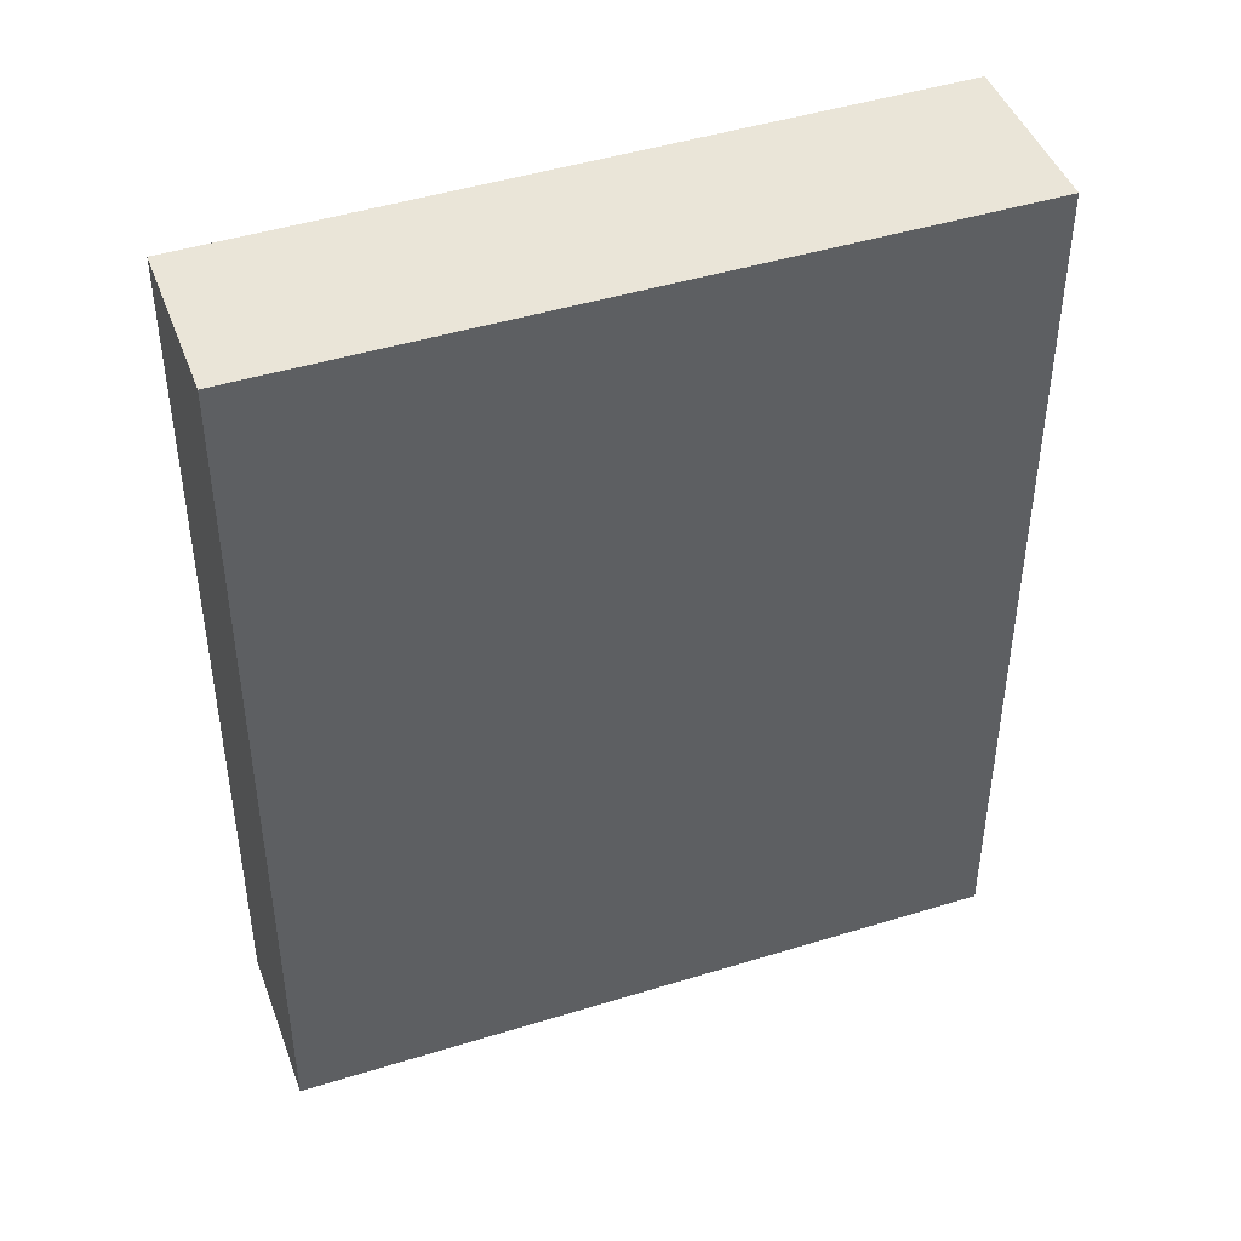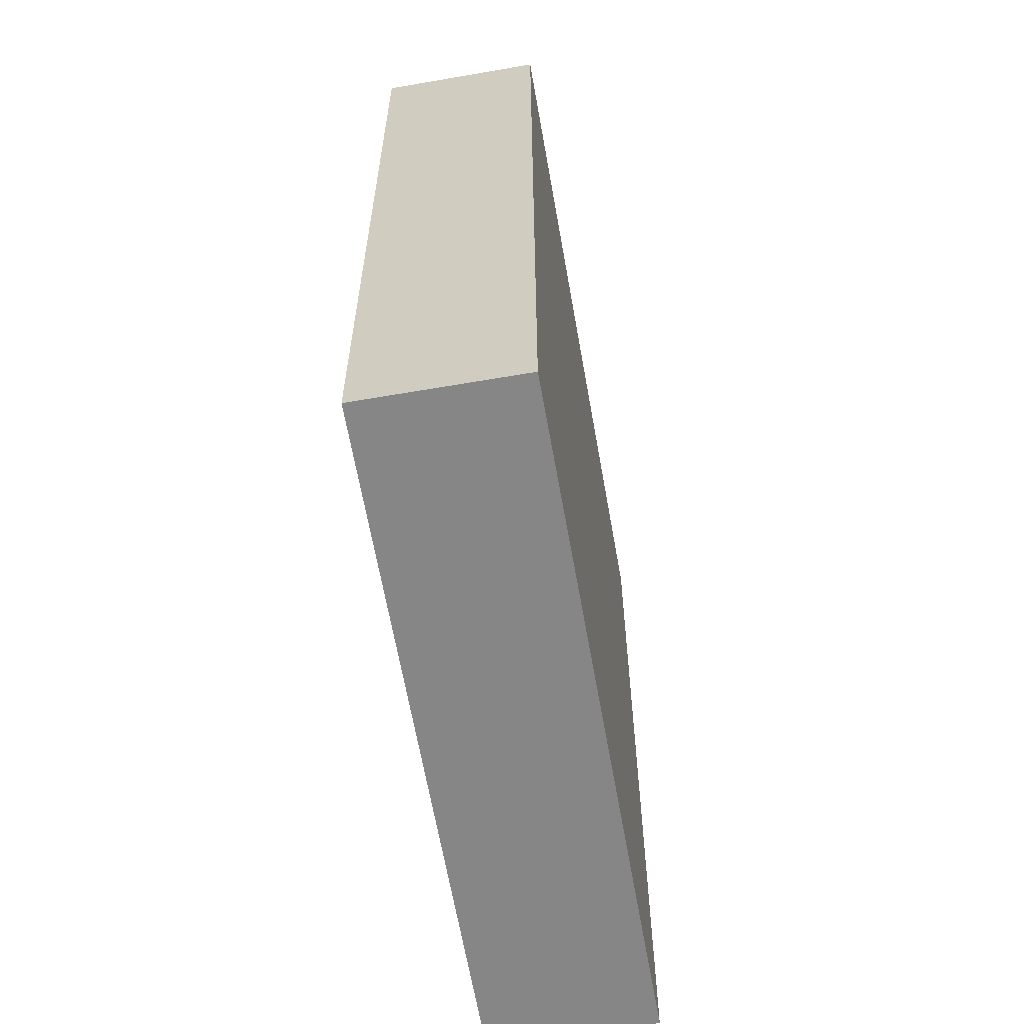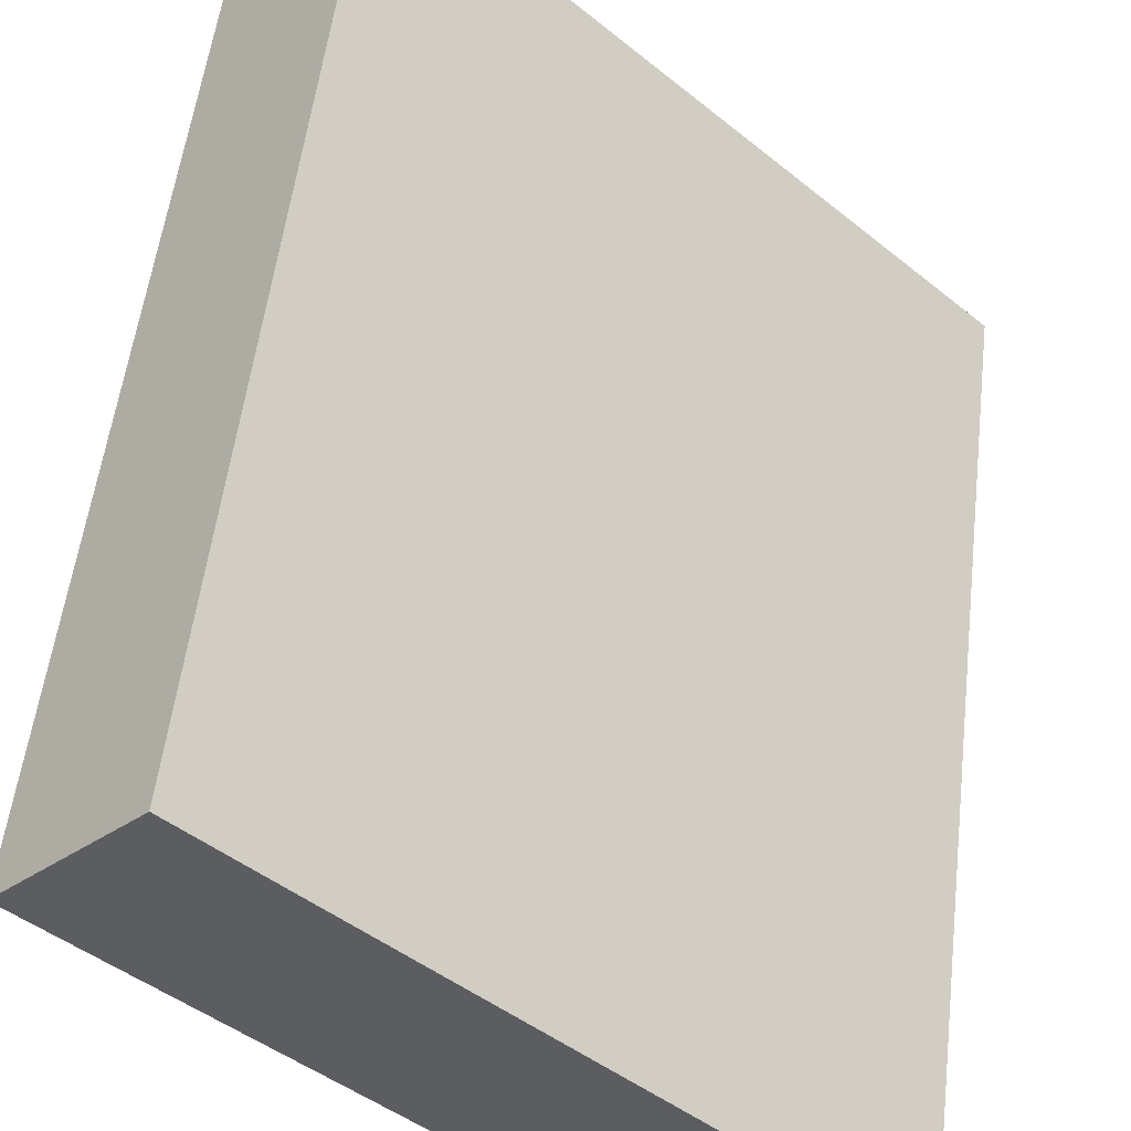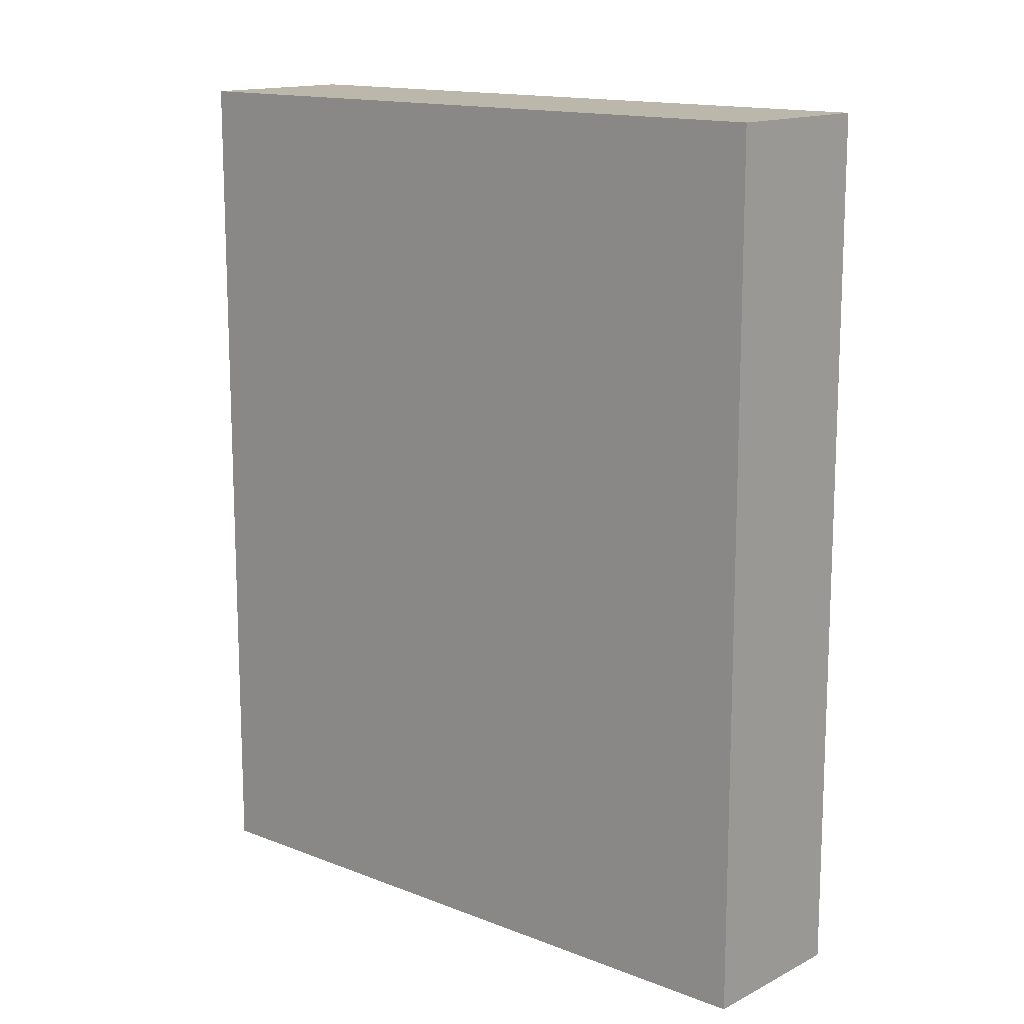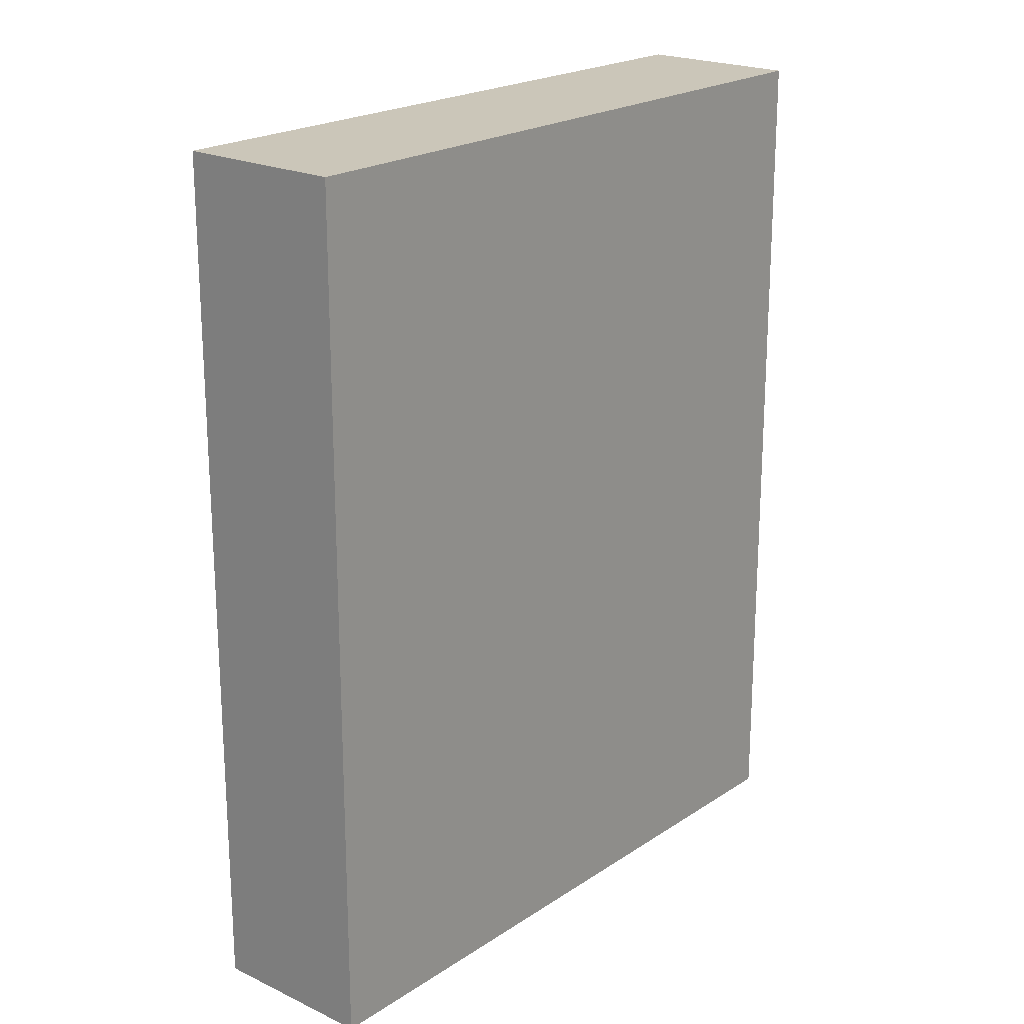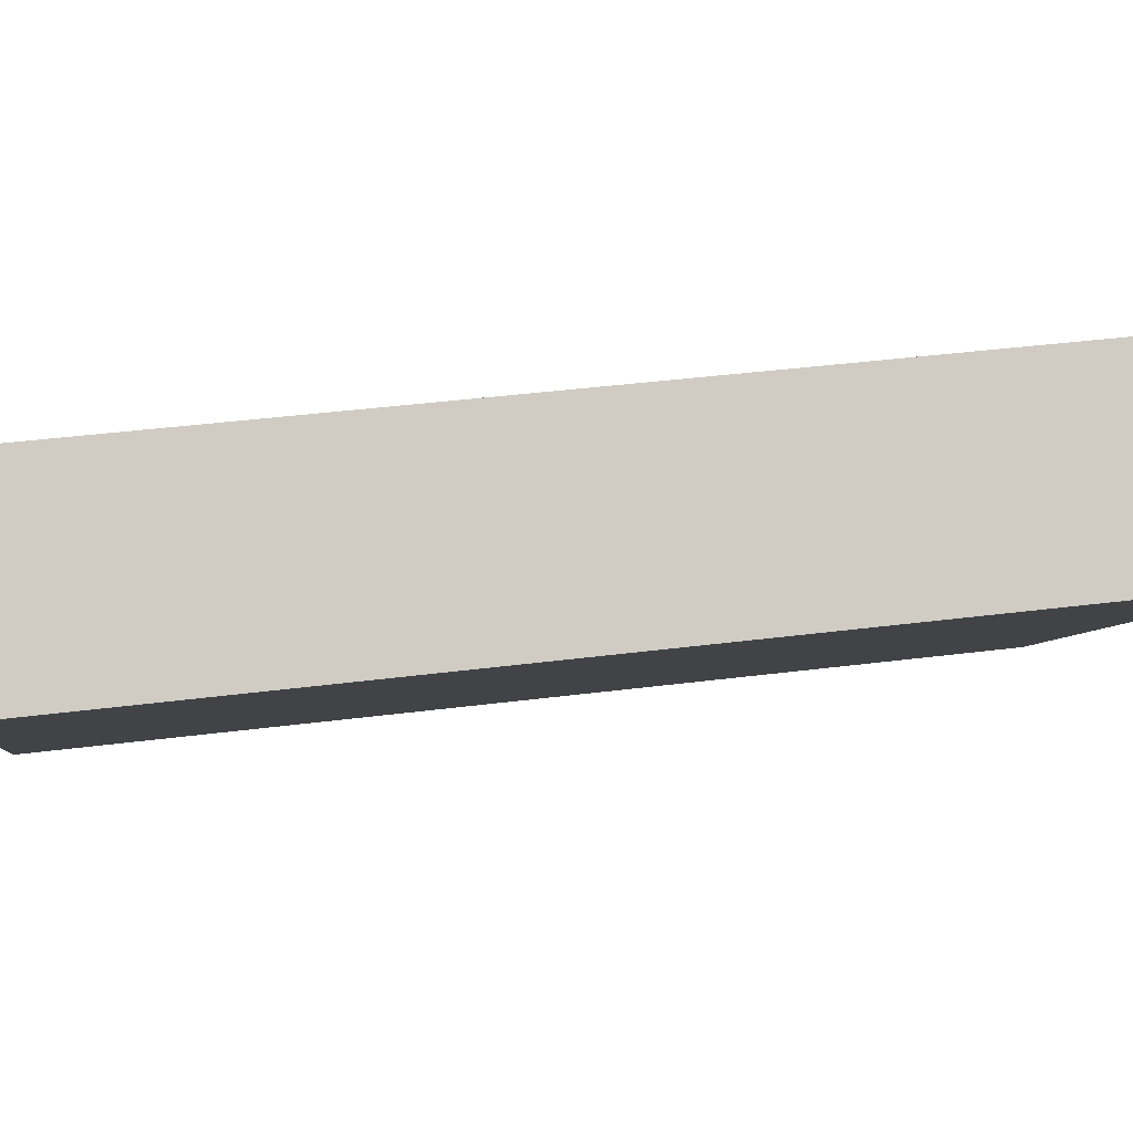
<metadata>
{"format":"obj","ext":"obj","renderer":"f3d","projection":"perspective","resolution":1024,"background":"white","views":[{"elev":45.2,"azim":-63.0,"up":"+Y"},{"elev":-62.0,"azim":-123.3,"up":"+Y"},{"elev":53.1,"azim":-173.3,"up":"+Z"},{"elev":14.2,"azim":178.2,"up":"+Y"},{"elev":21.0,"azim":87.4,"up":"+Y"},{"elev":38.3,"azim":80.7,"up":"+Z"}]}
</metadata>
<code>
v  0 4.458 2.73e-16
v  3.223 4.458 1.833
v  0.581 4.458 -0.617
v  2.624 4.458 2.473
v  0 0 0
v  2.624 -1.514e-16 2.473
v  3.223 -1.122e-16 1.833
v  0.581 3.778e-17 -0.617
g defaultobject
f 1 2 3
f 2 1 4
f 5 4 1
f 4 5 6
f 6 2 4
f 2 6 7
f 7 3 2
f 3 7 8
f 8 1 3
f 1 8 5
f 5 7 6
f 7 5 8

</code>
